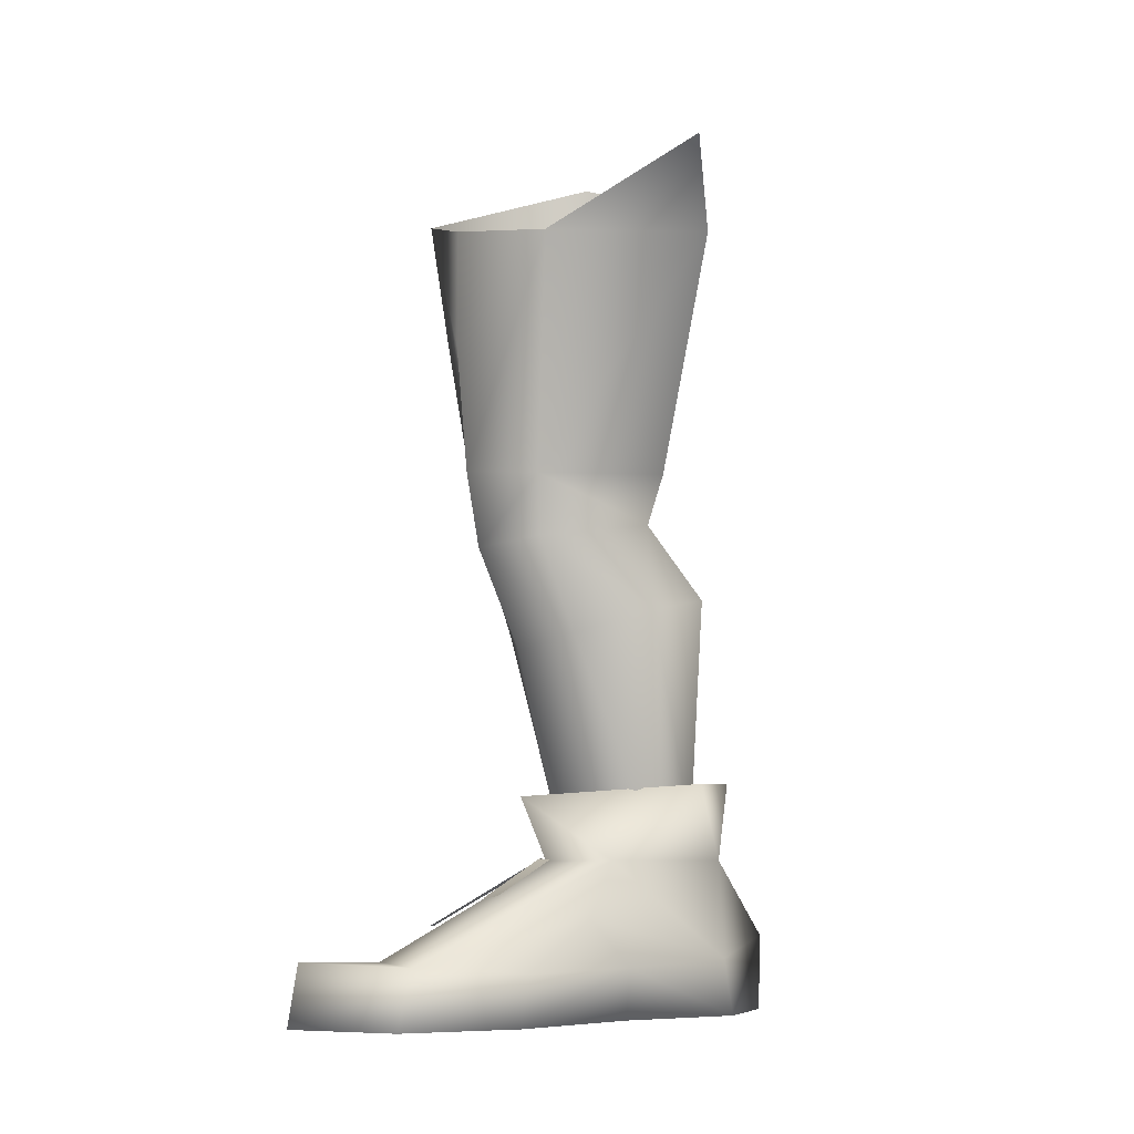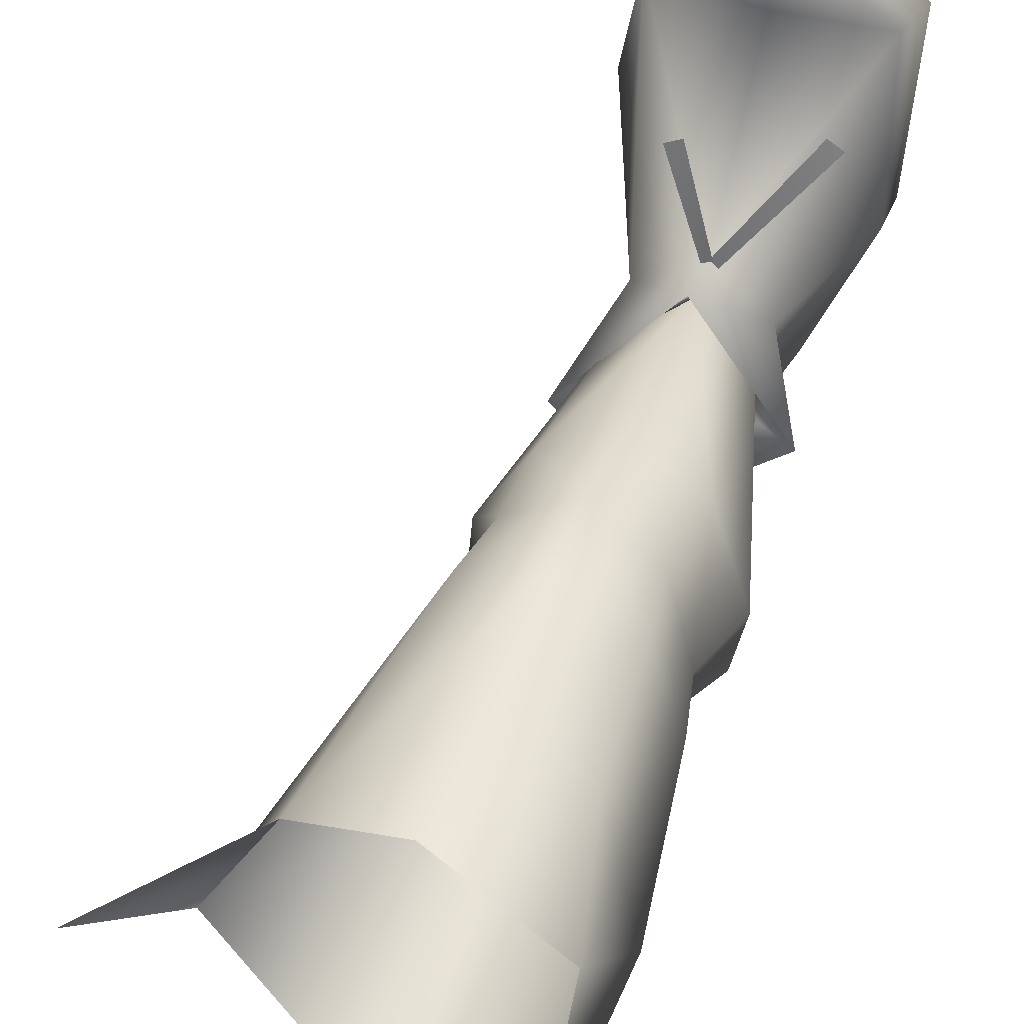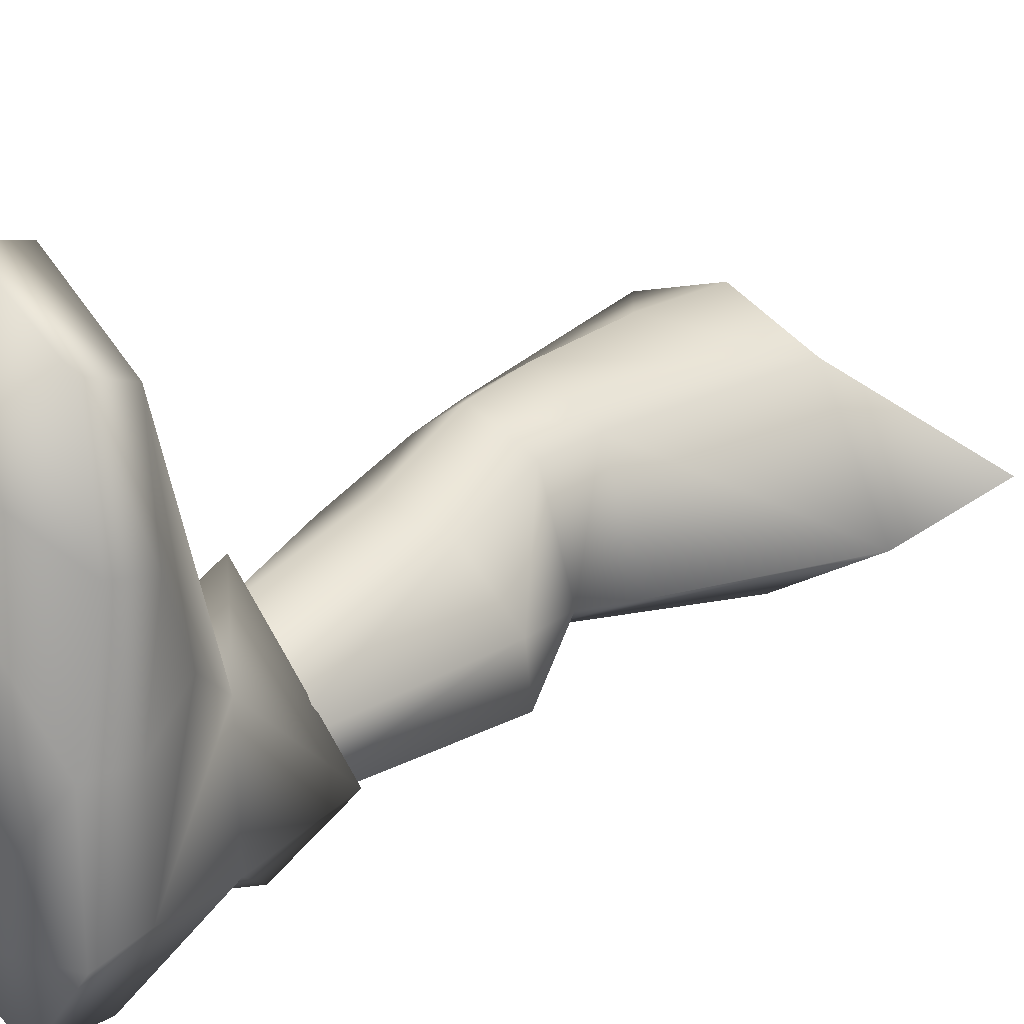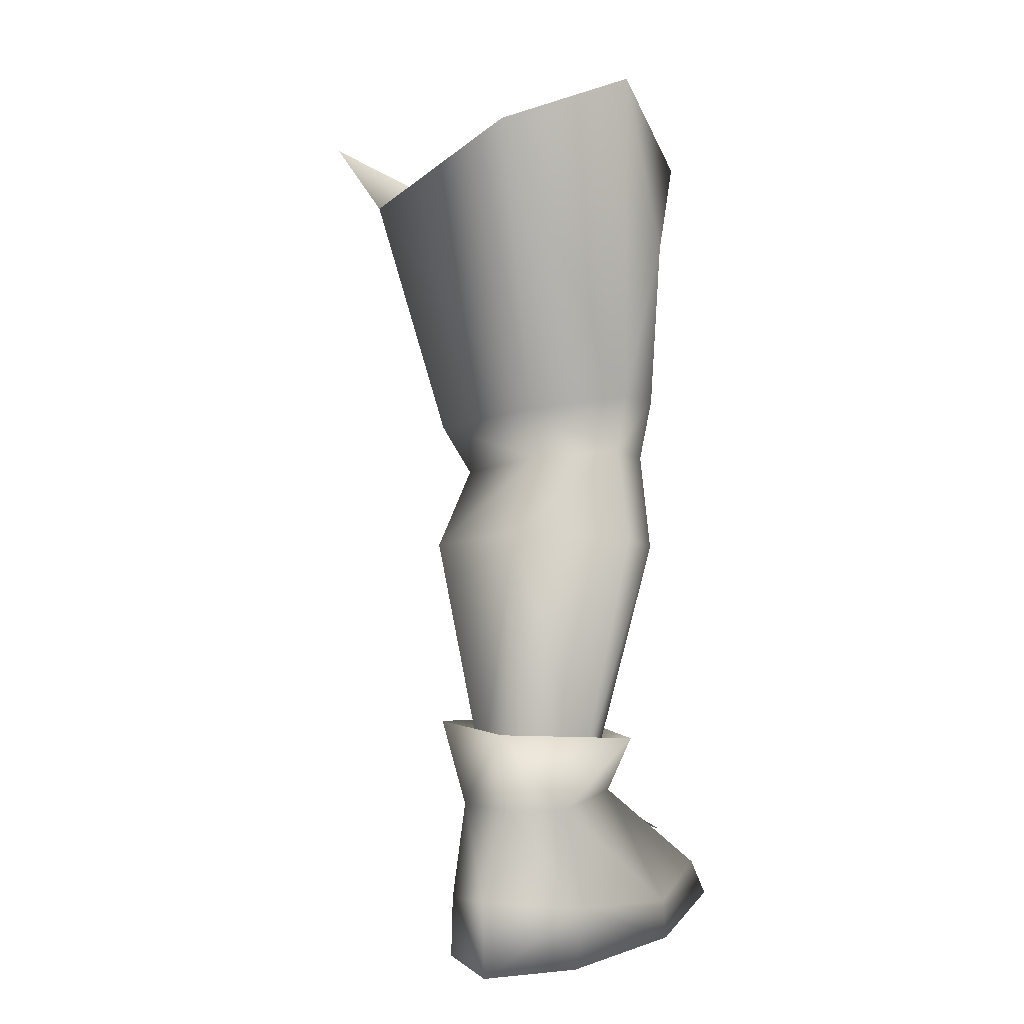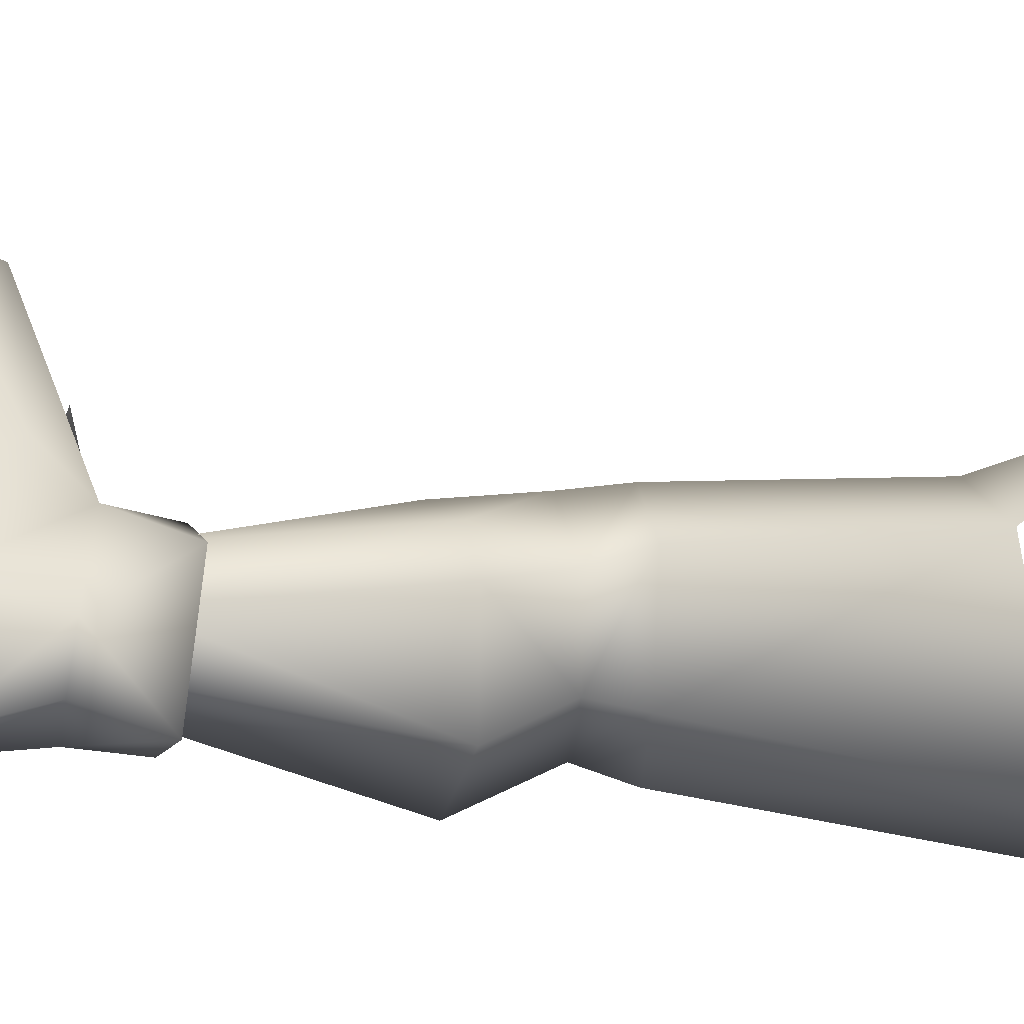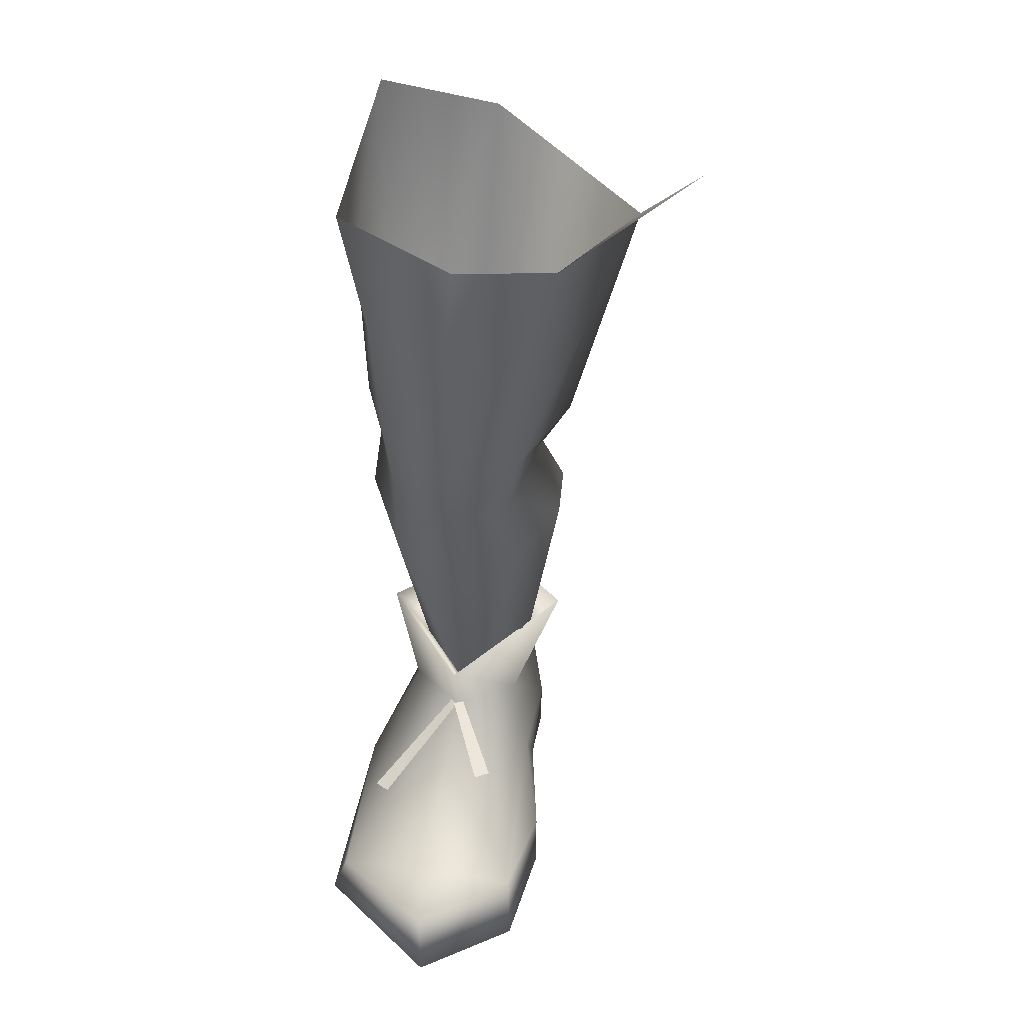
<metadata>
{"format":"obj","ext":"obj","renderer":"f3d","projection":"perspective","resolution":1024,"background":"white","views":[{"elev":-7.3,"azim":58.8,"up":"+Y"},{"elev":52.2,"azim":-162.4,"up":"+Z"},{"elev":17.2,"azim":37.7,"up":"+Z"},{"elev":2.2,"azim":-164.5,"up":"+Y"},{"elev":-51.9,"azim":78.7,"up":"+Z"},{"elev":33.7,"azim":8.0,"up":"+Y"}]}
</metadata>
<code>
o Ecelon.010_Ecelon.070
v -0.1797 0.02331 -0.01413
v -0.1549 0.03384 -0.08389
v -0.1814 0.00466 -0.01526
v -0.1443 0.07977 -0.08001
v -0.1519 0.0797 -0.01883
v -0.1764 0.02201 0.08564
v -0.1834 0.004703 0.08687
v -0.08795 0.00466 -0.01651
v -0.0802 0.004718 0.1083
v -0.07302 0.004613 0.04933
v -0.1239 0.004762 0.1416
v -0.1251 0.03441 0.1362
v -0.08234 0.03289 0.1005
v -0.09467 0.07974 -0.01309
v -0.07346 0.02904 0.04497
v -0.0844 0.0529 0.005188
v -0.1294 0.03311 0.09308
v -0.124 0.07933 0.006344
v -0.1243 0.1104 0.02045
v -0.1494 0.09319 -0.04126
v -0.1704 0.1115 -0.05077
v -0.1229 0.09153 -0.001135
v -0.07357 0.1163 -0.05077
v -0.09177 0.09227 -0.03535
v -0.09728 0.09417 -0.06073
v -0.119 0.09523 -0.0704
v -0.1174 0.1177 -0.09722
v -0.1477 0.09439 -0.05706
v -0.1171 0.07959 -0.0866
v -0.09243 0.07952 -0.074
v -0.08537 0.03227 -0.07183
v -0.1136 0.04138 -0.1142
v -0.1134 0.00466 -0.1128
v -0.1511 0.004658 -0.08575
v -0.08624 0.004658 -0.07734
v -0.08379 0.02933 -0.0161
f 1 4 2
f 1 2 3
f 7 1 3
f 5 4 1
f 1 6 5
f 6 1 7
f 10 7 8
f 3 8 7
f 9 7 10
f 9 11 7
f 11 6 7
f 12 6 11
f 11 13 12
f 13 11 9
f 16 14 13
f 18 13 14
f 17 12 13
f 15 13 9
f 15 16 13
f 17 13 18
f 18 5 6
f 5 18 19
f 14 19 18
f 6 17 18
f 21 5 19
f 22 20 19
f 21 19 20
f 22 19 24
f 14 23 19
f 23 24 19
f 25 24 23
f 26 25 27
f 23 27 25
f 21 28 27
f 21 27 4
f 26 27 28
f 23 30 27
f 29 27 30
f 29 4 27
f 32 29 30
f 23 14 30
f 30 14 31
f 30 31 32
f 2 29 32
f 33 2 32
f 31 33 32
f 2 33 34
f 33 35 34
f 33 31 35
f 31 36 35
f 35 36 8
f 35 8 34
f 36 10 8
f 36 31 16
f 36 16 15
f 36 15 10
f 34 8 3
f 3 2 34
f 16 31 14
f 29 2 4
f 28 21 20
f 5 21 4
f 6 12 17
f 15 9 10
o Ecelon.051_Ecelon.111
v -0.1286 0.07993 0.004435
v -0.1656 0.04748 0.04601
v -0.1249 0.0805 0.008743
v -0.1584 0.04807 0.05135
f 37 38 40
f 40 39 37
o Ecelon.052_Ecelon.112
v -0.1007 0.06347 0.04633
v -0.1217 0.08004 0.005486
v -0.1081 0.06243 0.04986
v -0.1264 0.08059 0.00851
f 41 42 43
f 44 43 42
o Ecelon.016_Ecelon.121
v -0.000584 0.4118 -0.001901
v -0.06635 0.3762 0.04128
v -0.1136 0.3832 0.06282
v -0.118 0.3274 0.06044
v -0.1709 0.4015 0.04758
v -0.166 0.4345 -0.04343
v -0.1782 0.3531 -0.02027
v -0.1587 0.338 0.0435
v -0.1557 0.2711 0.03251
v -0.1715 0.2771 -0.008202
v -0.1666 0.2486 -0.01084
v -0.1642 0.2798 -0.03717
v -0.1598 0.2528 -0.03445
v -0.1189 0.2734 -0.04896
v -0.1187 0.2137 -0.07833
v -0.1713 0.2103 -0.06059
v -0.1204 0.2491 -0.0447
v -0.06596 0.2643 -0.02471
v -0.08044 0.2413 -0.02519
v -0.07198 0.2051 -0.05097
v -0.07075 0.1994 -0.0221
v -0.09728 0.09417 -0.06073
v -0.09177 0.09227 -0.03535
v -0.119 0.09523 -0.0704
v -0.1477 0.09439 -0.05706
v -0.1759 0.2046 -0.03138
v -0.1494 0.09319 -0.04126
v -0.1564 0.1901 0.007511
v -0.1229 0.09153 -0.001135
v -0.122 0.181 0.02322
v -0.09064 0.188 0.01098
v -0.09178 0.234 0.02911
v -0.1207 0.2301 0.0464
v -0.1196 0.2669 0.05386
v -0.08575 0.2631 0.03381
v -0.1527 0.2385 0.02694
v -0.03288 0.377 -0.02898
v -0.1107 0.4134 -0.0722
f 47 48 46
f 47 49 48
f 51 49 50
f 52 49 51
f 52 48 49
f 53 48 52
f 53 52 54
f 54 52 51
f 53 54 55
f 54 57 55
f 54 51 56
f 57 54 56
f 57 58 61
f 58 57 56
f 57 59 60
f 57 61 59
f 57 60 55
f 62 61 58
f 62 63 61
f 63 64 61
f 61 64 59
f 64 63 65
f 64 65 66
f 64 66 59
f 67 66 65
f 66 68 59
f 69 59 68
f 60 59 69
f 60 69 70
f 70 69 71
f 70 71 72
f 73 72 71
f 75 73 67
f 74 73 75
f 73 74 72
f 75 67 65
f 76 77 75
f 76 75 65
f 75 77 74
f 77 53 80
f 53 77 78
f 79 77 76
f 77 79 78
f 80 74 77
f 74 80 72
f 80 55 72
f 53 55 80
f 79 63 62
f 79 76 63
f 79 62 81
f 46 78 79
f 79 81 46
f 45 46 81
f 81 58 82
f 62 58 81
f 58 56 82
f 82 56 50
f 48 78 46
f 78 48 53
f 76 65 63
f 72 55 70
f 55 60 70
f 56 51 50

</code>
